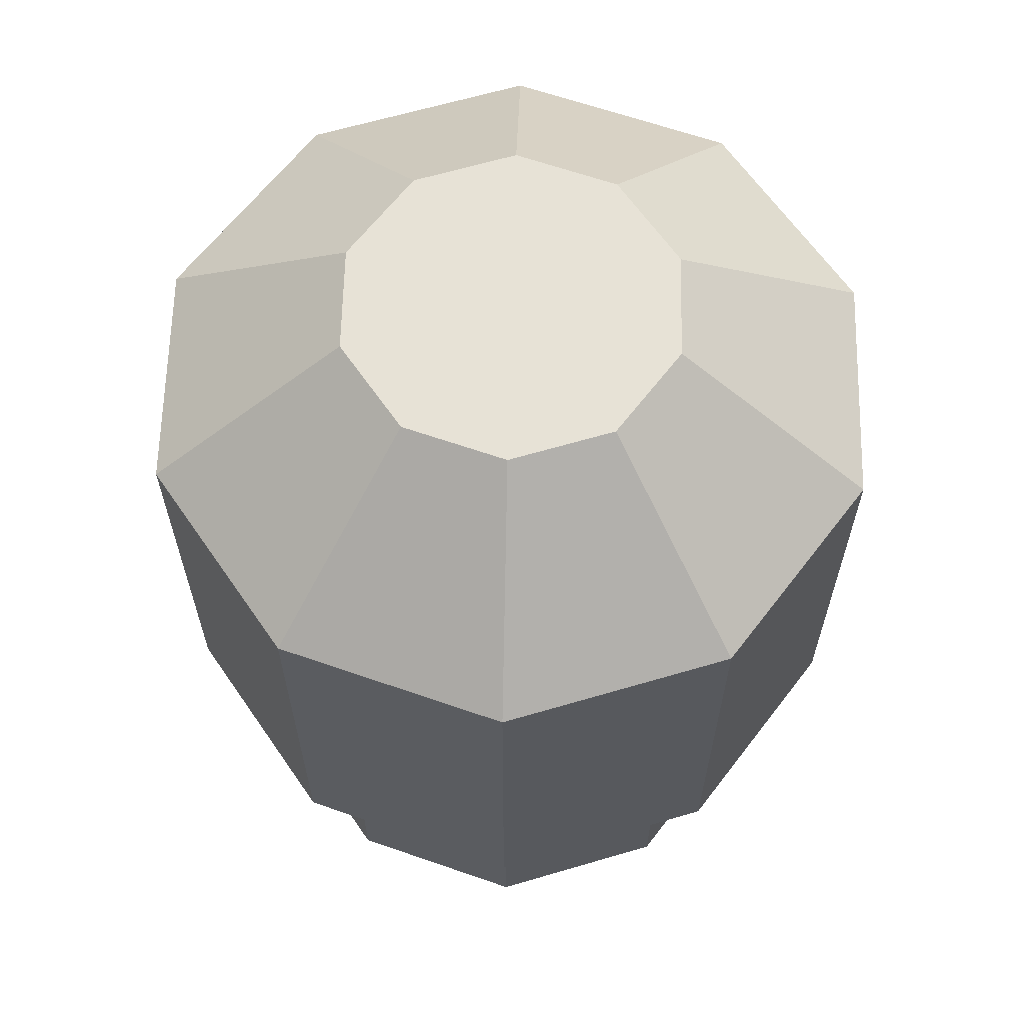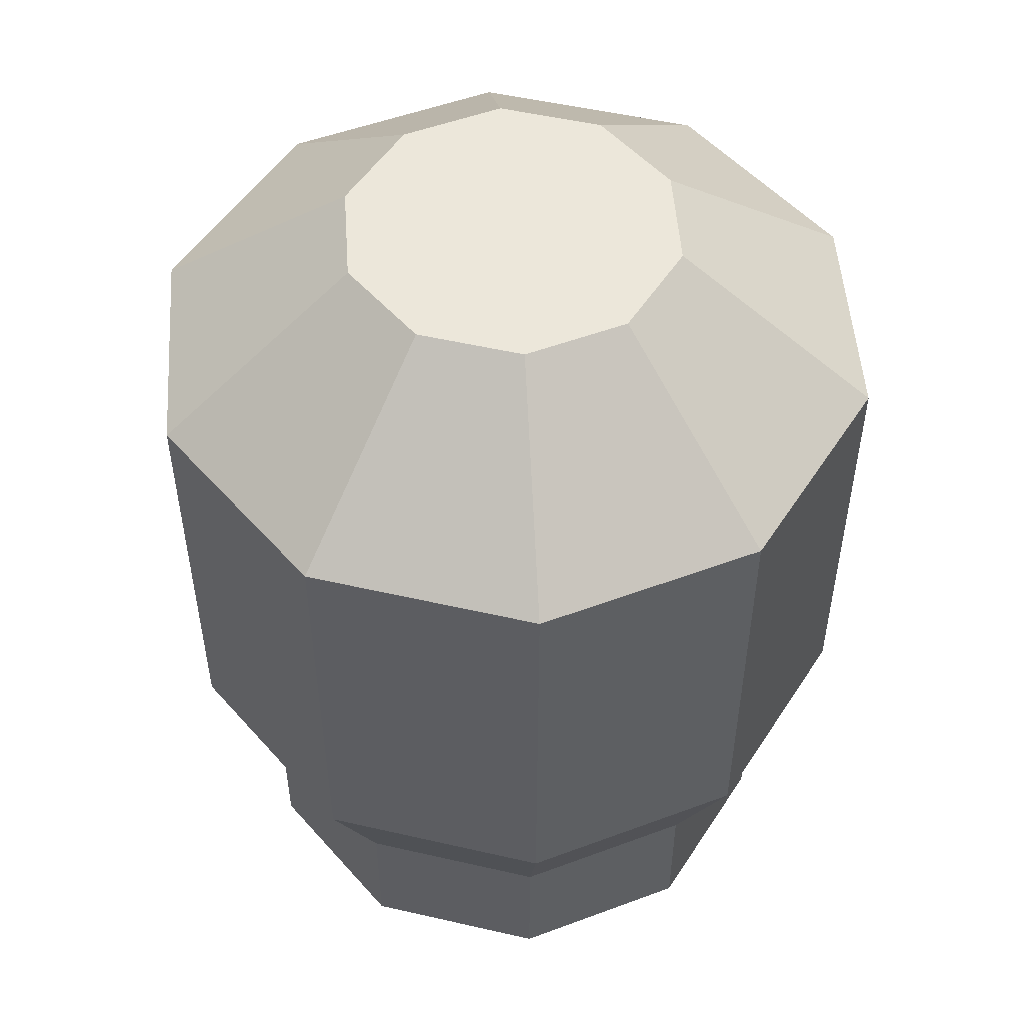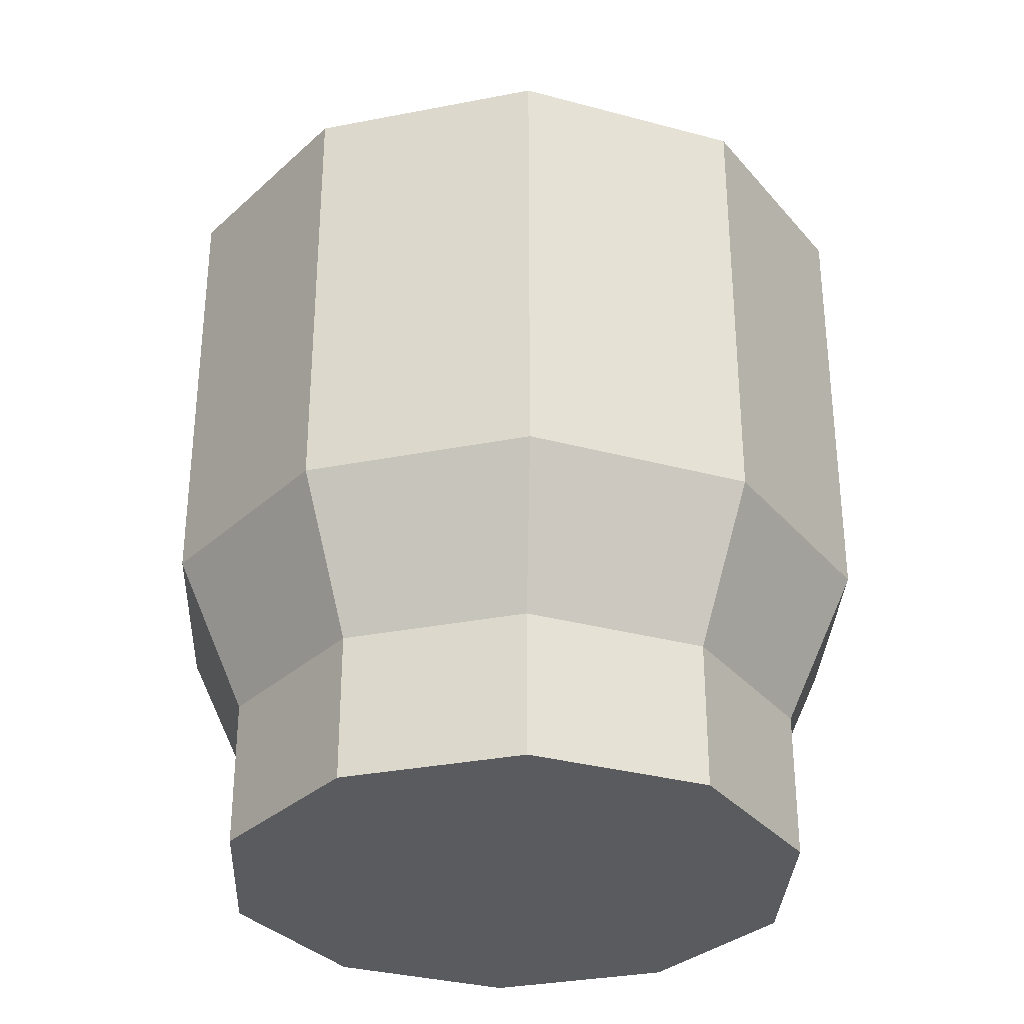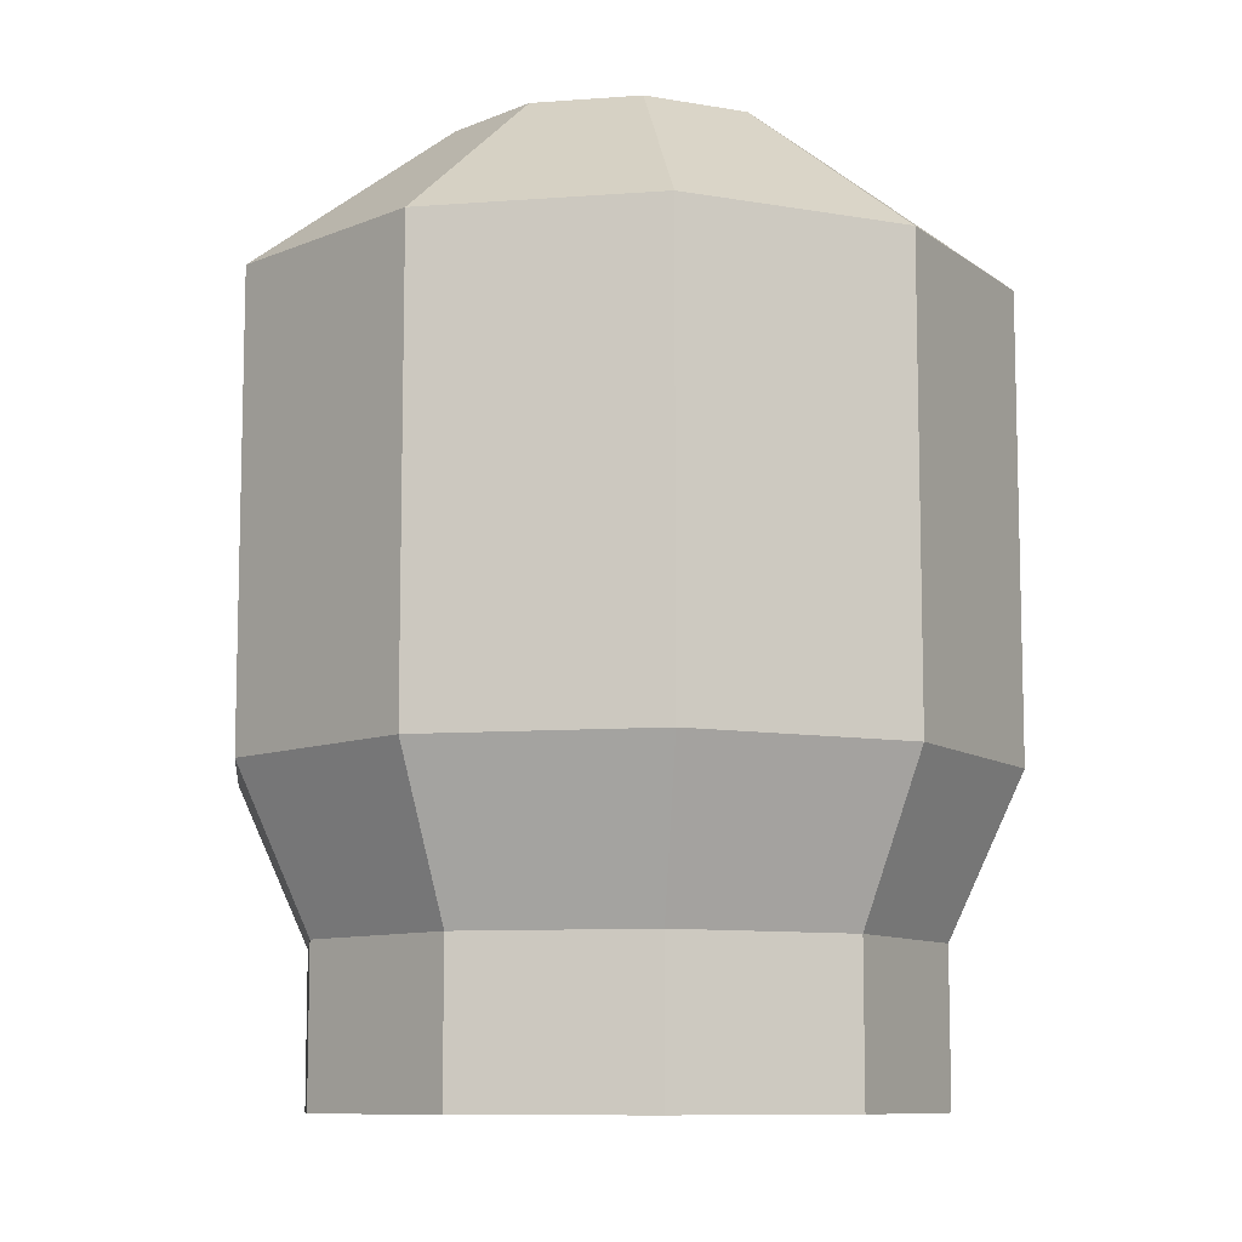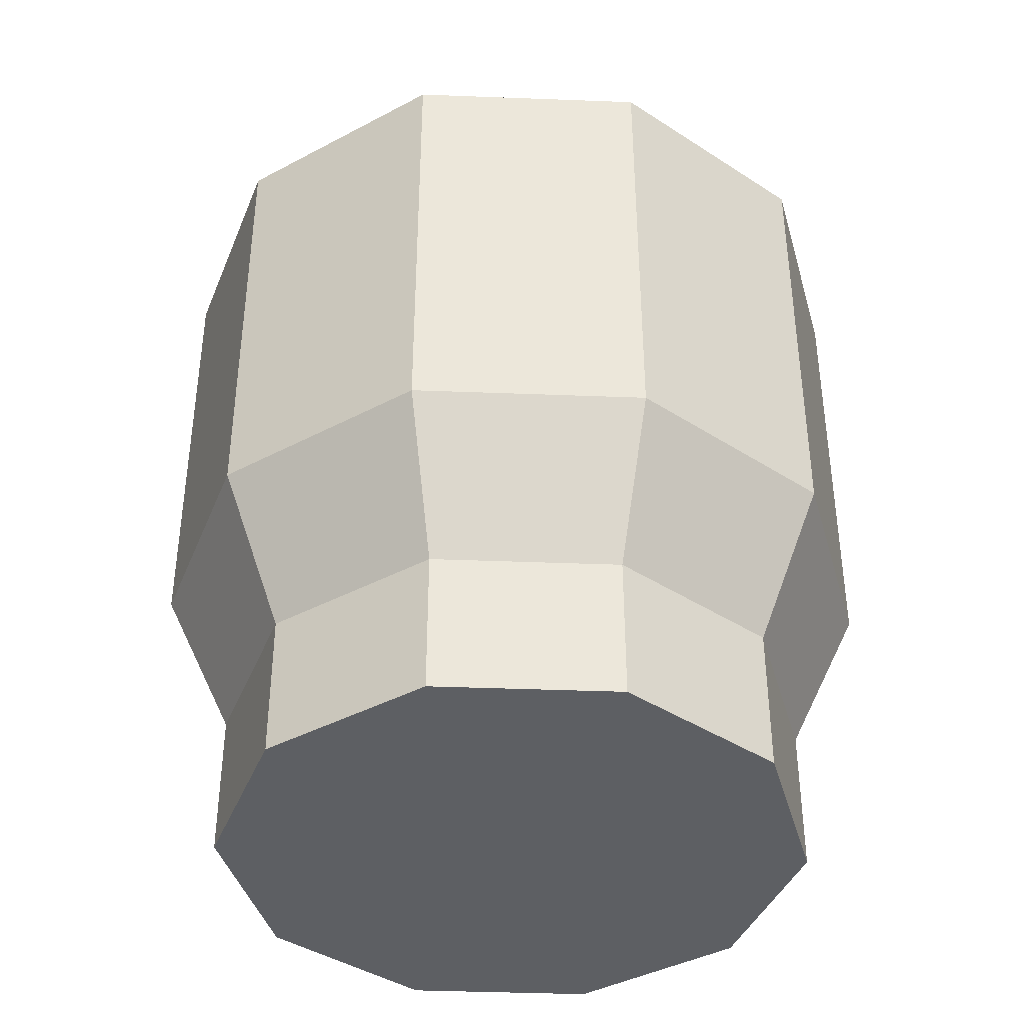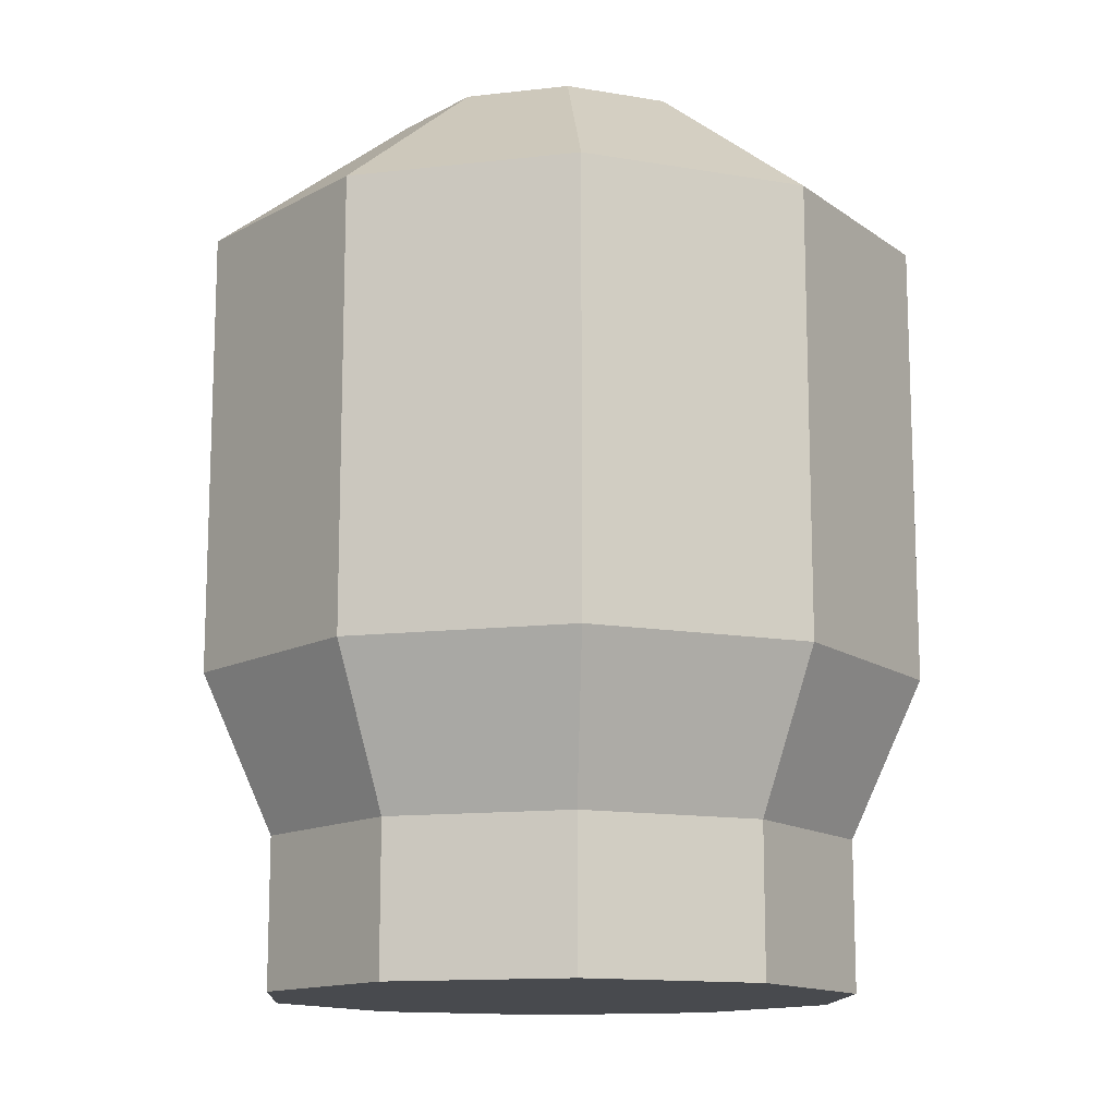
<metadata>
{"format":"obj","ext":"obj","renderer":"f3d","projection":"perspective","resolution":1024,"background":"white","views":[{"elev":63.6,"azim":109.4,"up":"+Y"},{"elev":51.6,"azim":68.0,"up":"+Y"},{"elev":-32.2,"azim":-2.7,"up":"+Y"},{"elev":-9.4,"azim":-150.8,"up":"+Y"},{"elev":-40.2,"azim":-164.7,"up":"+Y"},{"elev":-13.3,"azim":140.7,"up":"+Y"}]}
</metadata>
<code>
o Cylinder_Cylinder.001
v 0 -0.25 -1
v 0 0.25 -1
v 0.5878 -0.25 -0.809
v 0.5878 0.25 -0.809
v 0.9511 -0.25 -0.309
v 0.9511 0.25 -0.309
v 0.9511 -0.25 0.309
v 0.9511 0.25 0.309
v 0.5878 -0.25 0.809
v 0.5878 0.25 0.809
v -0 -0.25 1
v -0 0.25 1
v -0.5878 -0.25 0.809
v -0.5878 0.25 0.809
v -0.9511 -0.25 0.309
v -0.9511 0.25 0.309
v -0.9511 -0.25 -0.309
v -0.9511 0.25 -0.309
v -0.5878 -0.25 -0.809
v -0.5878 0.25 -0.809
v 0.7286 0.7712 -1.003
v -0 0.7712 -1.239
v 1.179 0.7712 -0.383
v 1.179 0.7712 0.383
v 0.7286 0.7712 1.003
v -0 0.7712 1.239
v -0.7286 0.7712 1.003
v -1.179 0.7712 0.383
v -1.179 0.7712 -0.383
v -0.7286 0.7712 -1.003
v 0.7286 2.259 -1.003
v 0 2.259 -1.239
v 1.179 2.259 -0.383
v 1.179 2.259 0.383
v 0.7286 2.259 1.003
v -0 2.259 1.239
v -0.7286 2.259 1.003
v -1.179 2.259 0.383
v -1.179 2.259 -0.383
v -0.7286 2.259 -1.003
v 0.3356 2.773 -0.4618
v 0 2.773 -0.5709
v 0.5429 2.773 -0.1764
v 0.5429 2.773 0.1764
v 0.3356 2.773 0.4618
v 0 2.773 0.5709
v -0.3356 2.773 0.4618
v -0.5429 2.773 0.1764
v -0.5429 2.773 -0.1764
v -0.3356 2.773 -0.4618
f 1 2 4 3
f 3 4 6 5
f 5 6 8 7
f 7 8 10 9
f 9 10 12 11
f 11 12 14 13
f 13 14 16 15
f 15 16 18 17
f 2 20 30 22
f 17 18 20 19
f 19 20 2 1
f 1 3 5 7 9 11 13 15 17 19
f 28 27 37 38
f 20 18 29 30
f 18 16 28 29
f 16 14 27 28
f 14 12 26 27
f 12 10 25 26
f 10 8 24 25
f 4 2 22 21
f 8 6 23 24
f 6 4 21 23
f 35 34 44 45
f 25 24 34 35
f 21 22 32 31
f 29 28 38 39
f 26 25 35 36
f 23 21 31 33
f 30 29 39 40
f 27 26 36 37
f 24 23 33 34
f 22 30 40 32
f 41 42 50 49 48 47 46 45 44 43
f 31 32 42 41
f 39 38 48 49
f 36 35 45 46
f 33 31 41 43
f 40 39 49 50
f 37 36 46 47
f 34 33 43 44
f 32 40 50 42
f 38 37 47 48

</code>
